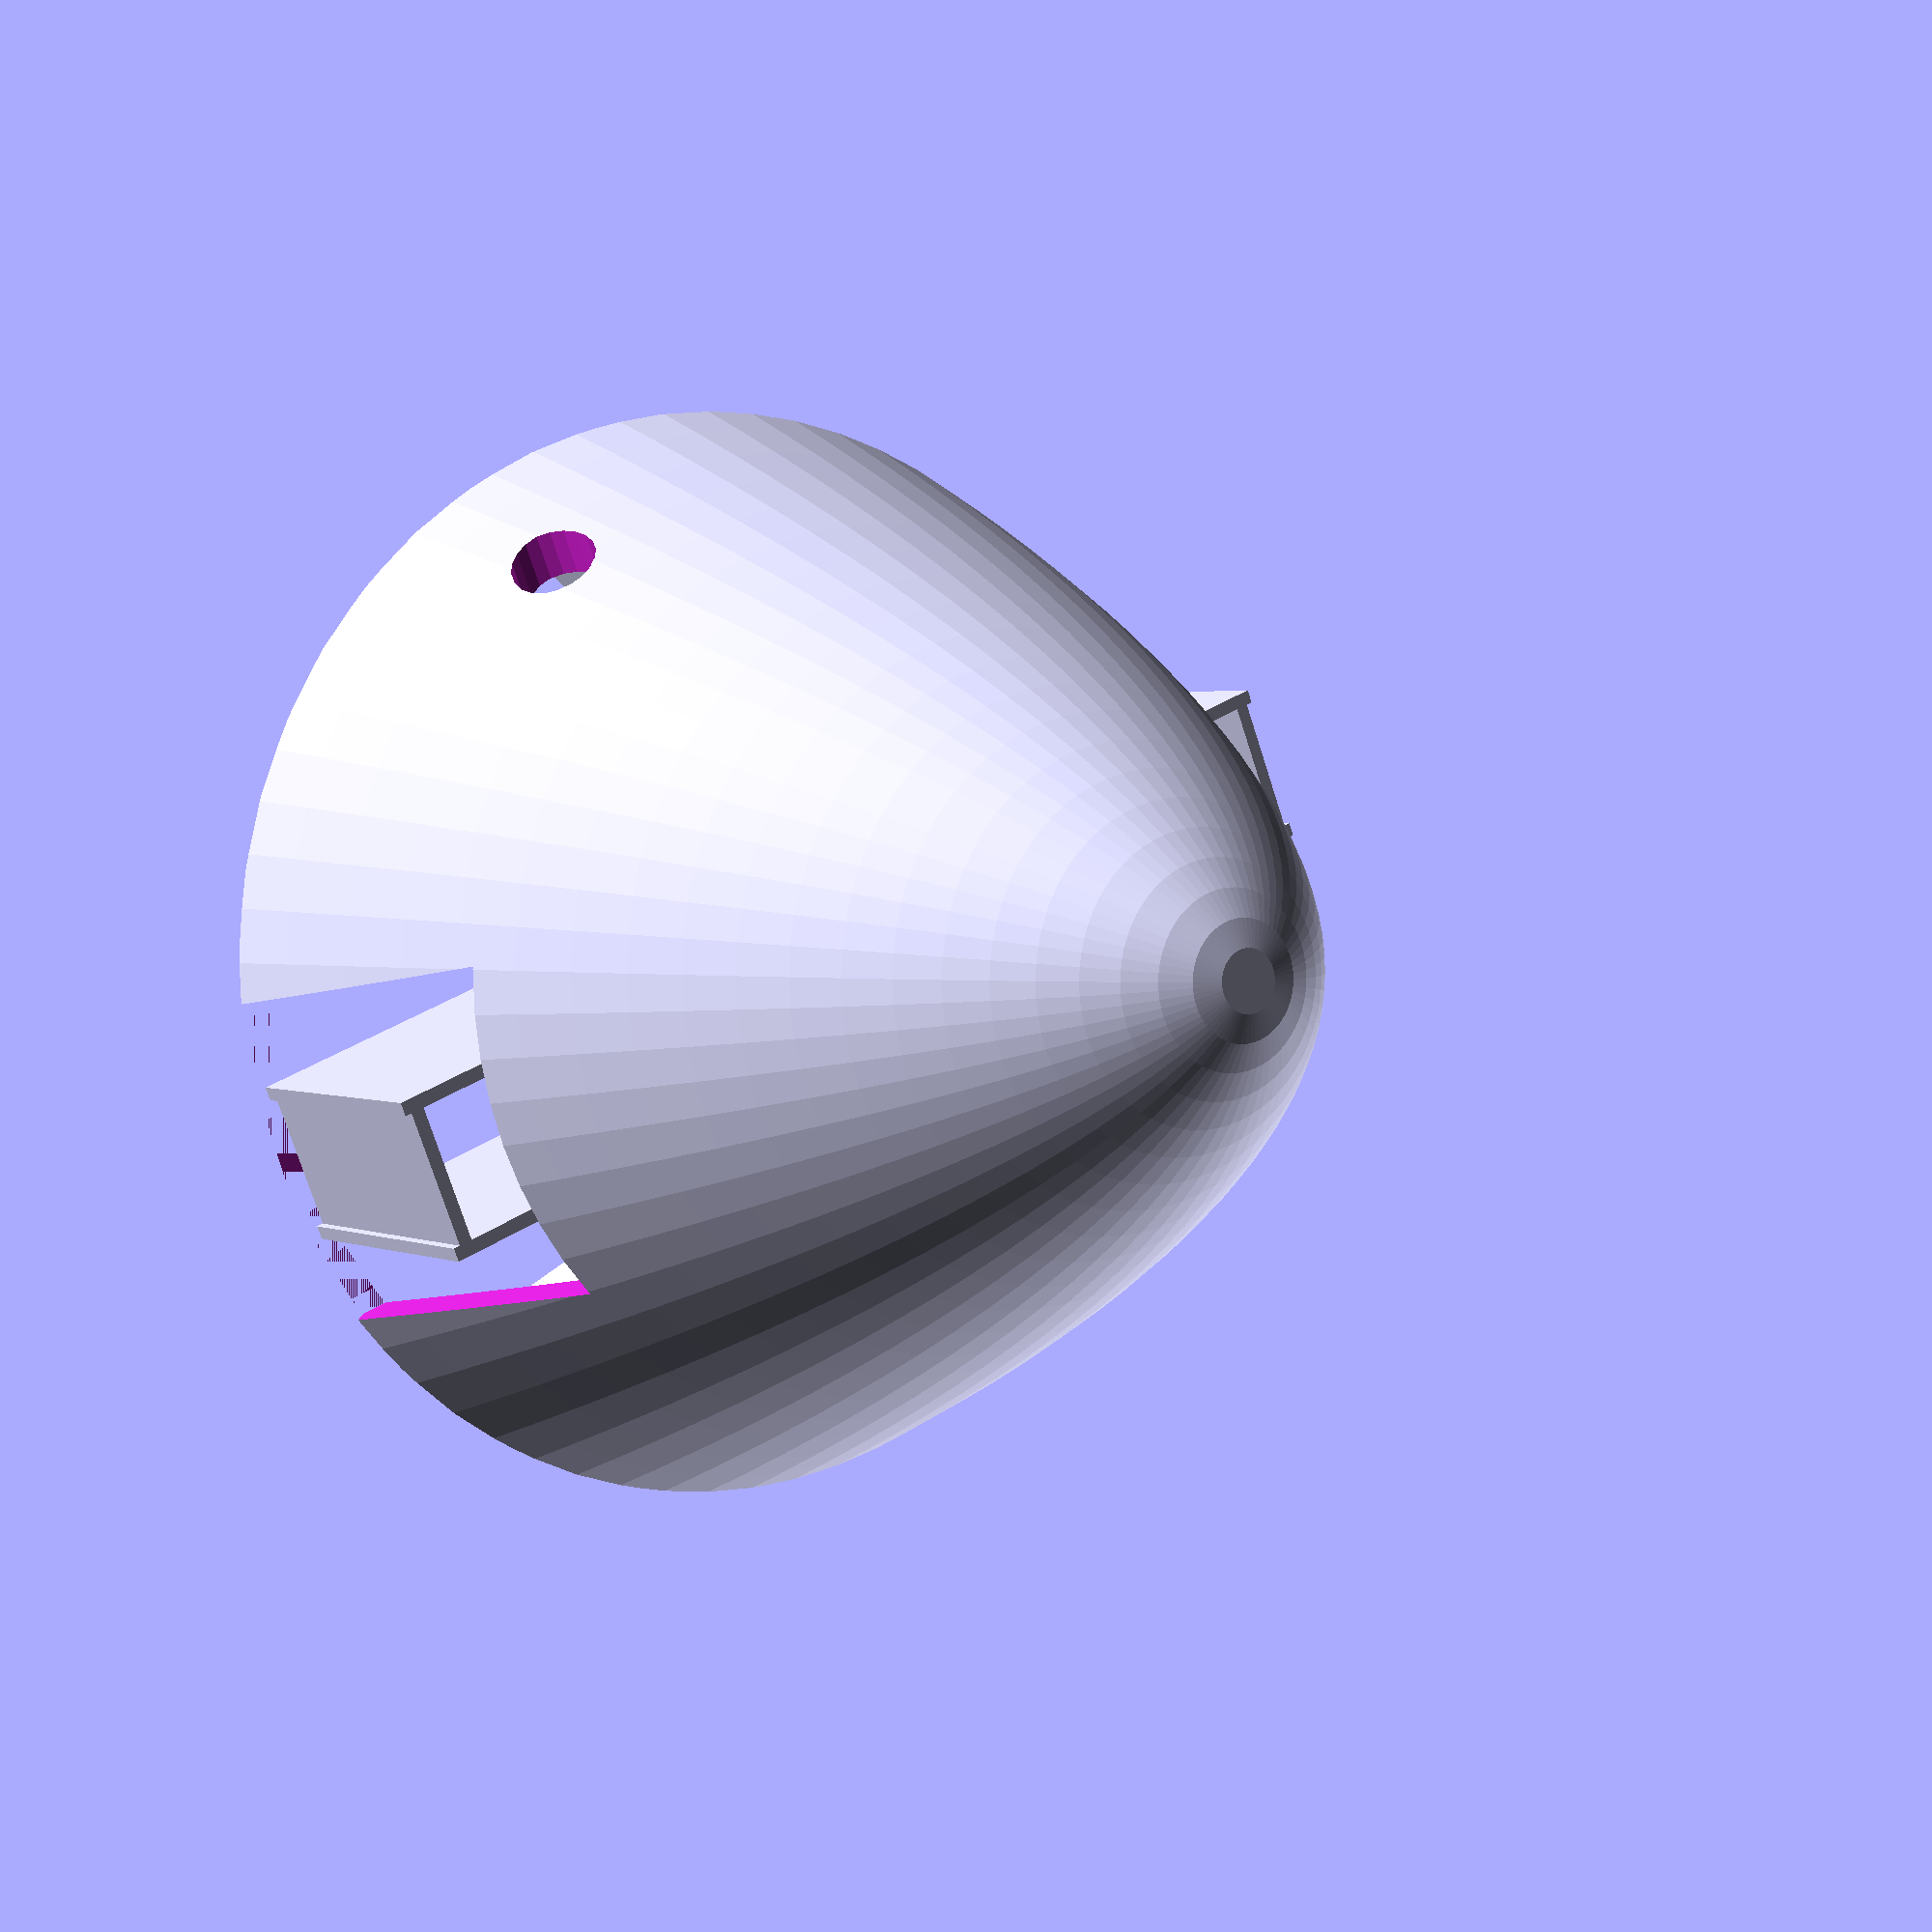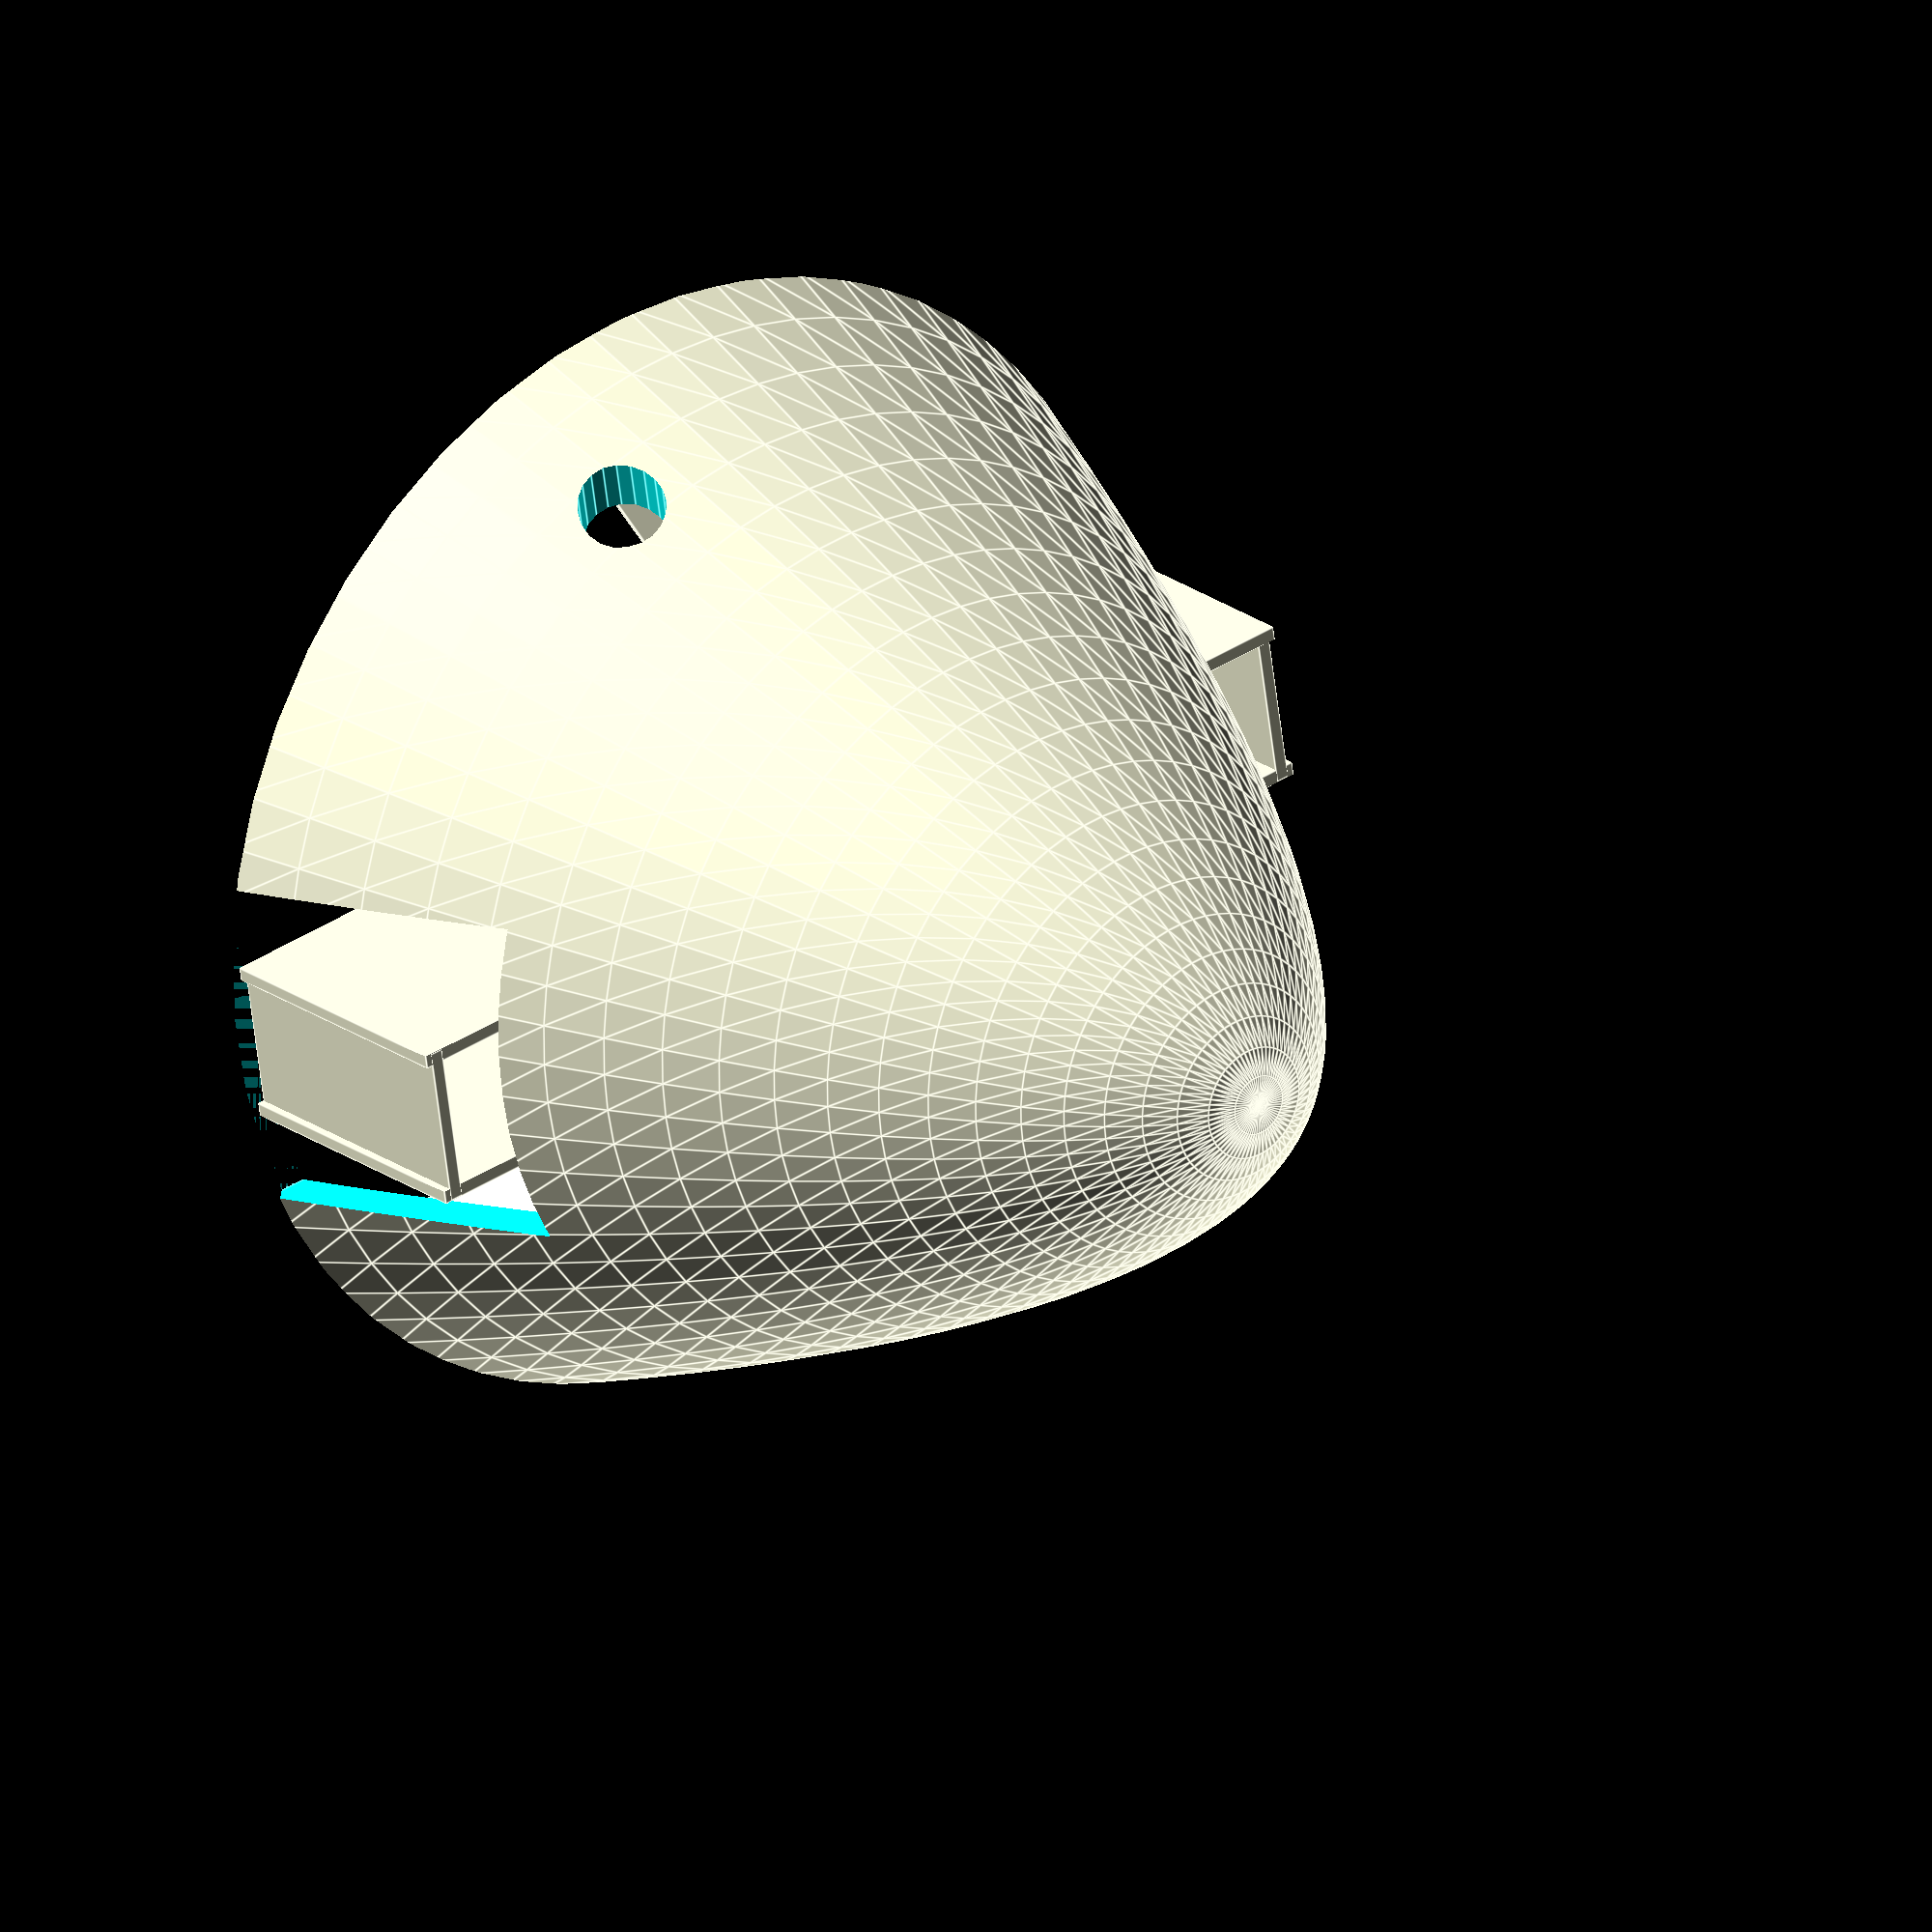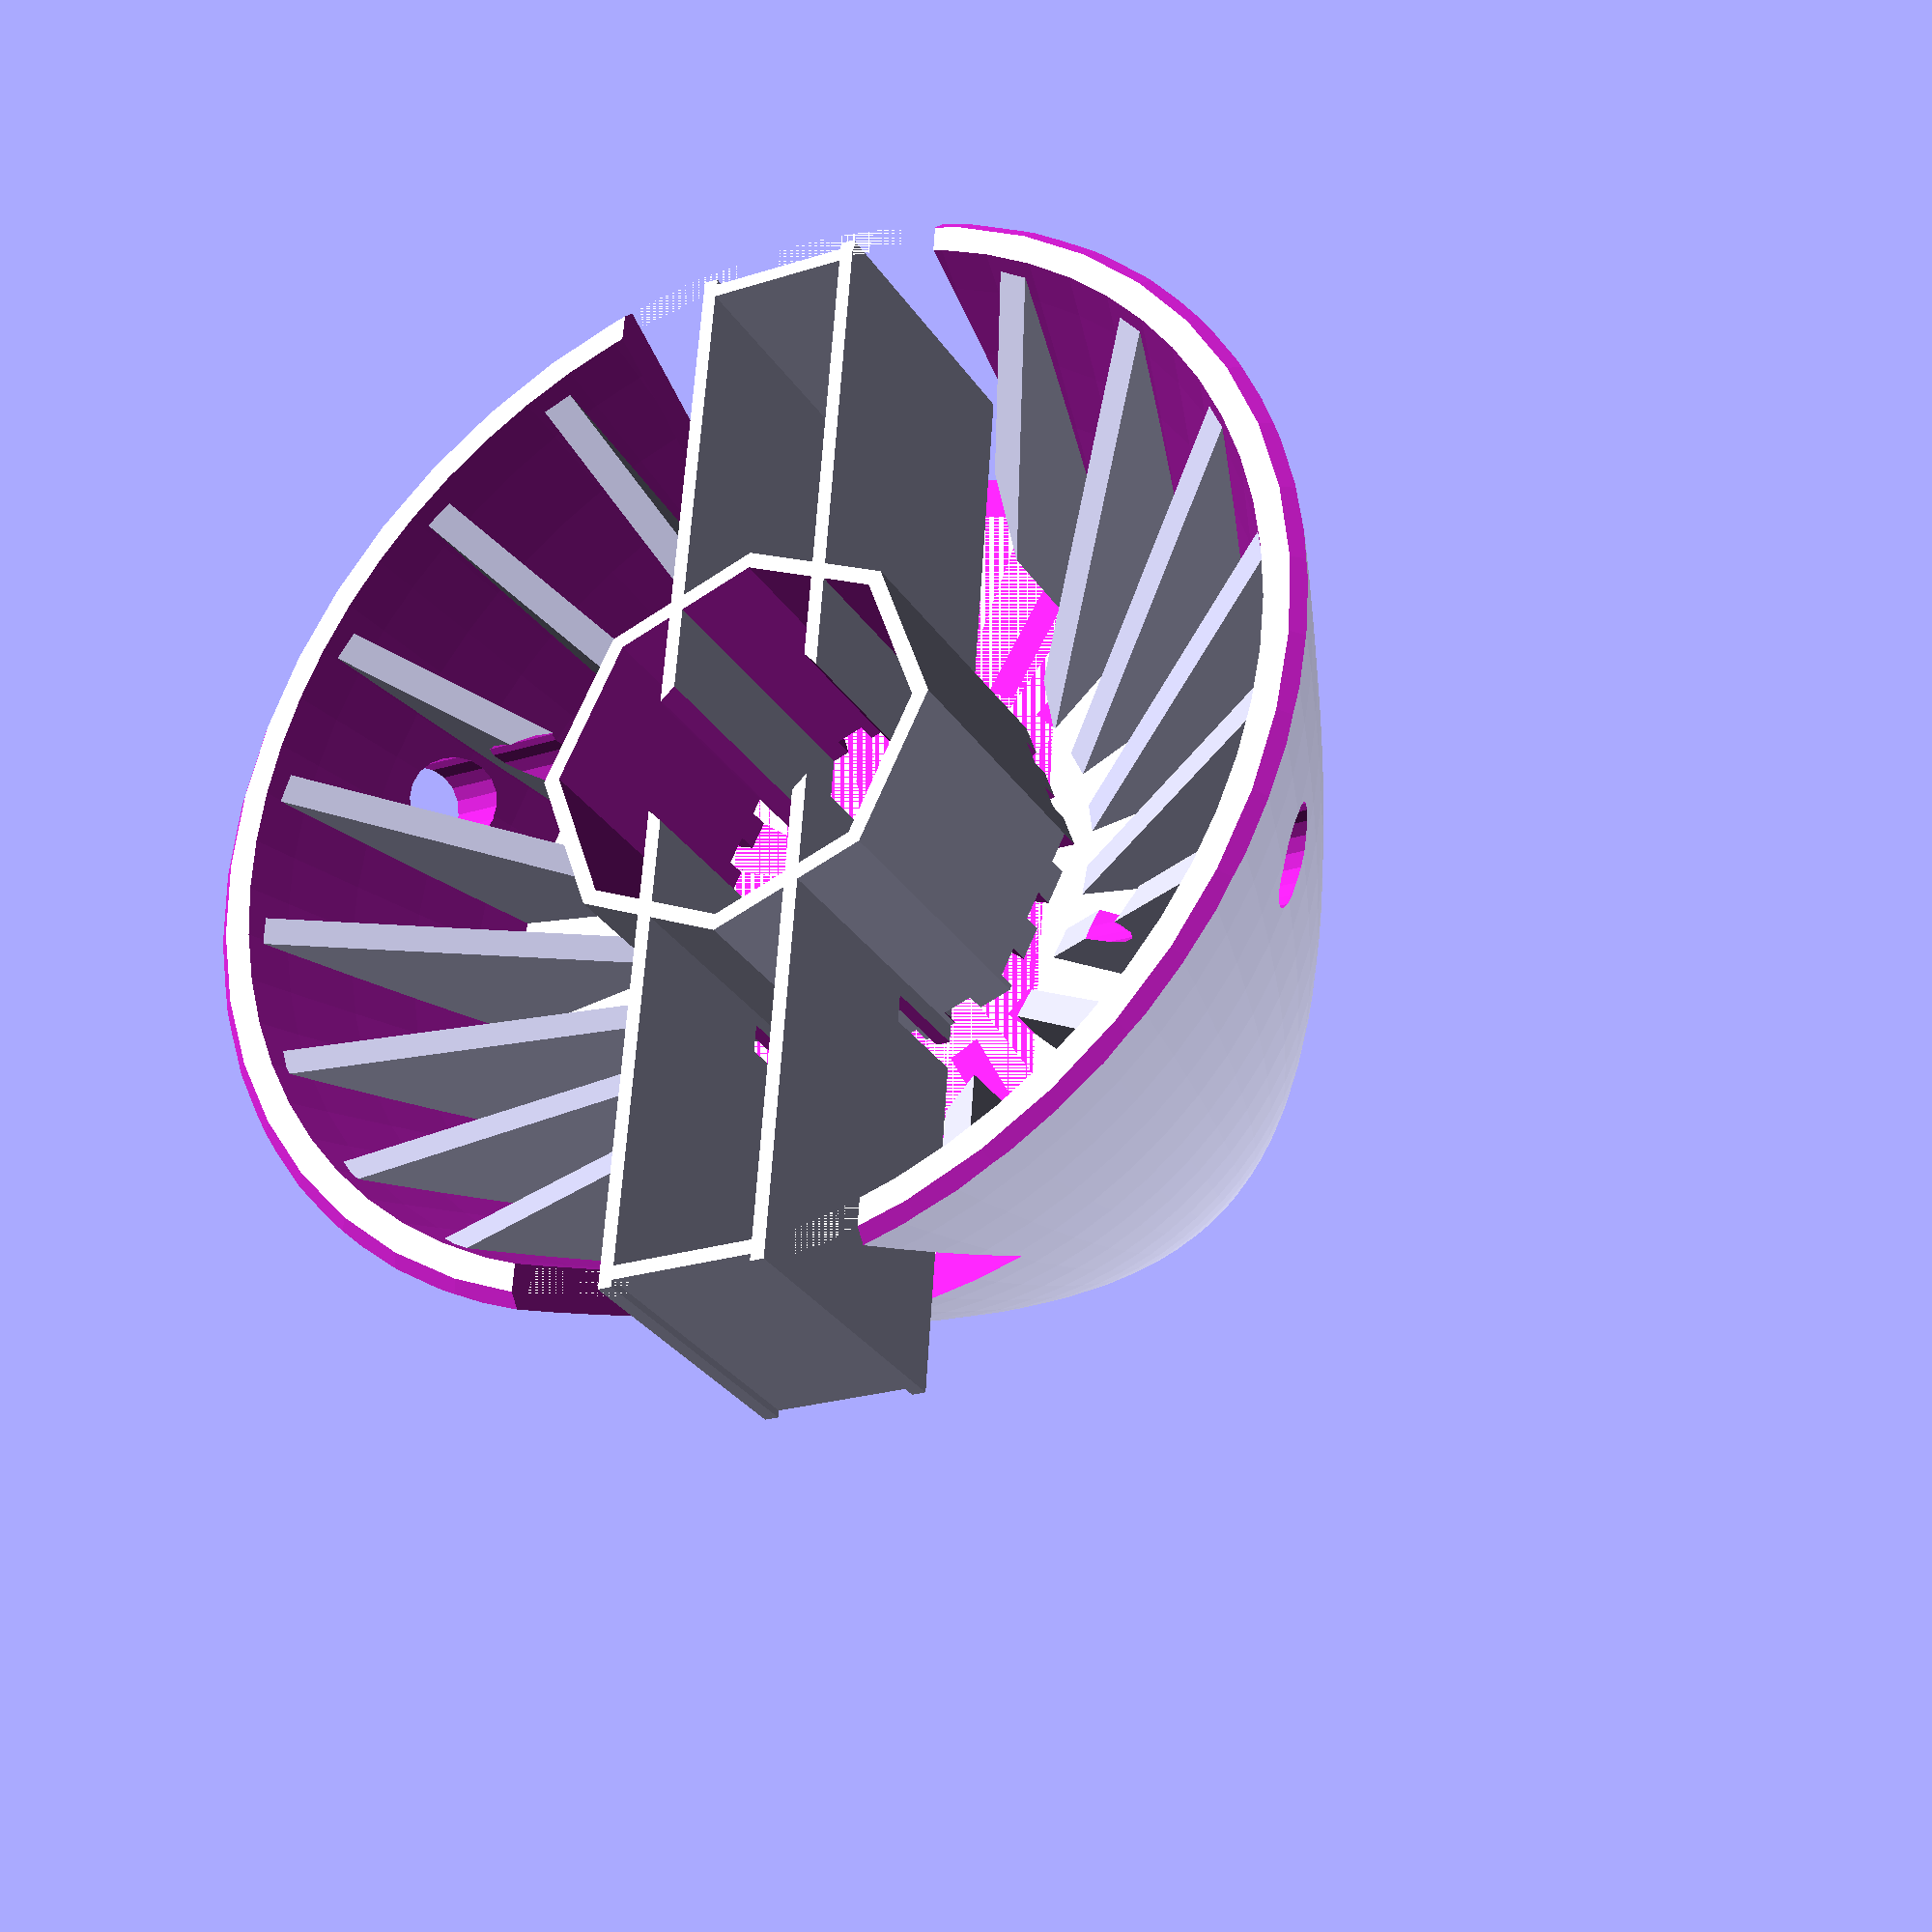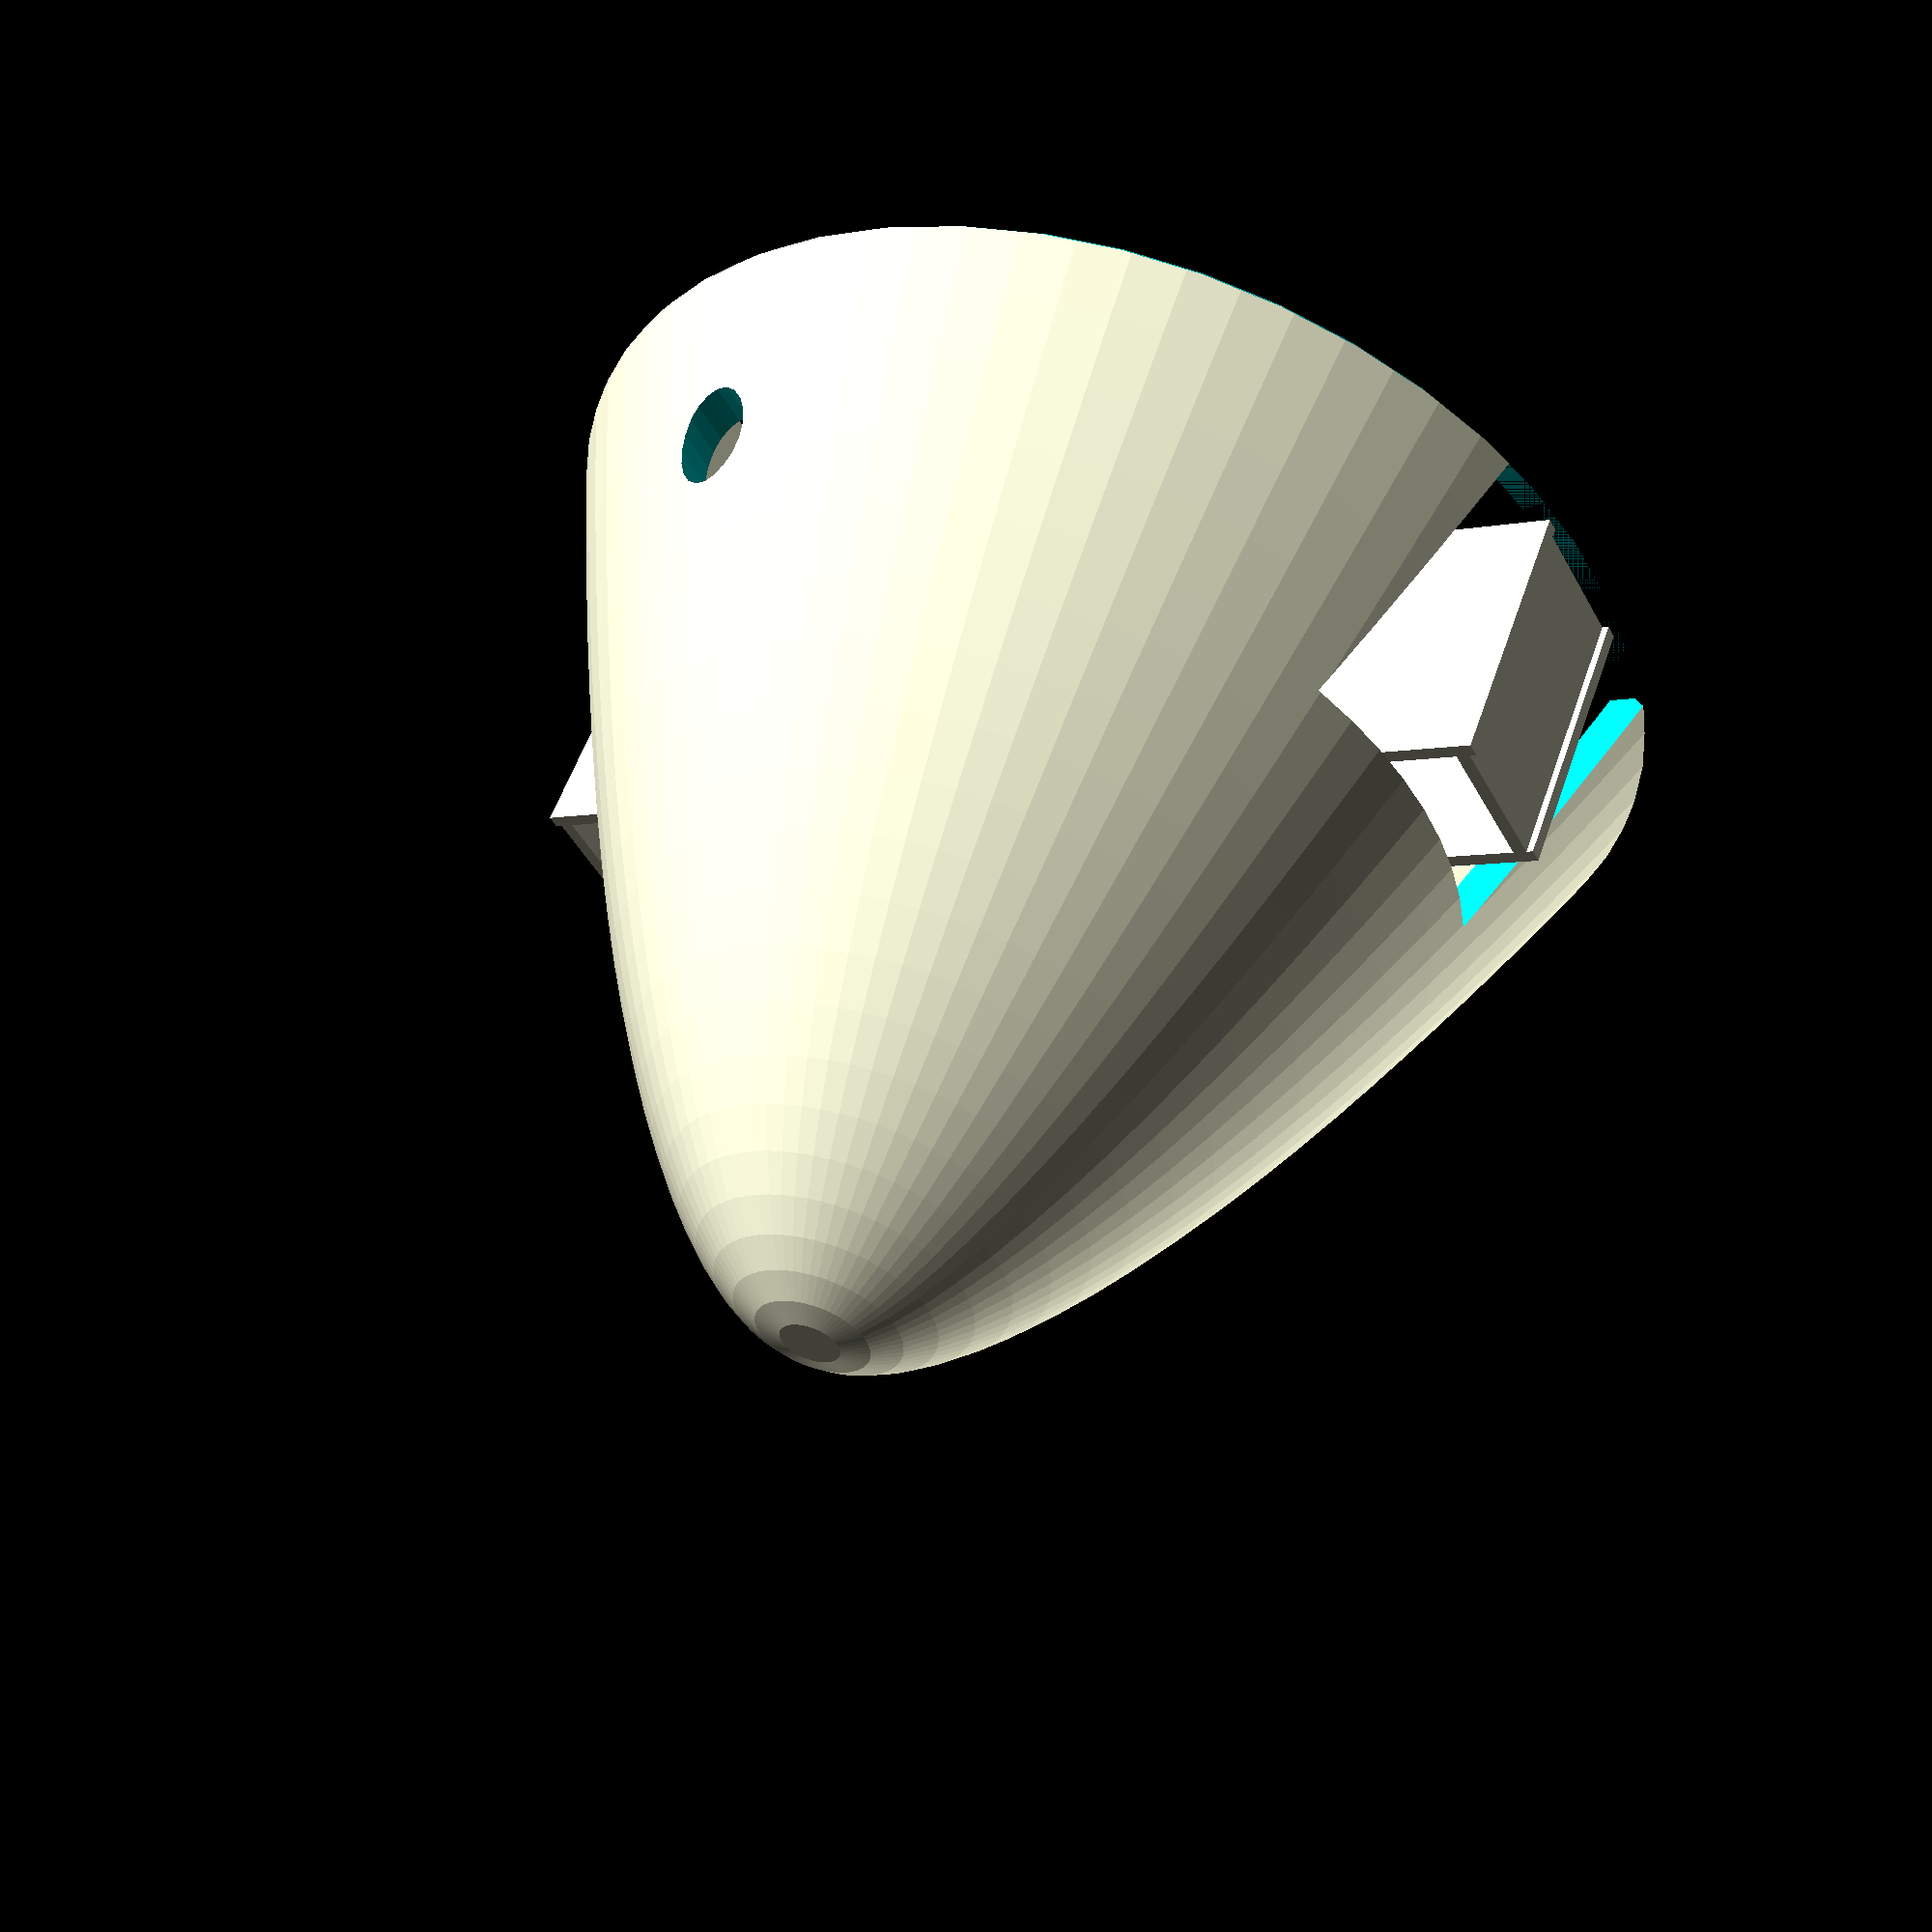
<openscad>
// Parametric Spinner cap for Electric Motor Folding Prop
// Design by Henning Stoecklein 23.2.2014
// Version 13.11.2017 for customizer (default: Epsilon XL3 with 5mm Shaft)
//
// ****** Free Usage for non-commercial use only *******
//
// WARNING: Folding props create high forces - use at your own risc! 

// Cap shape polynomic exponent (1=linear, 2=hyperbolic)
cap_p = 1.6 ; // [1.1:0.05:2.0]

// Spinner radius (unprecise, so try out...)
cap_radius = 19.8  ; // [12:0.5:30]

// Spinner height (unprecise, so try out...)
cap_height= 33;	 // [18:0.5:40]

// Cap wall thickness
thick = 1.1 ; // [0.8:0.1:2.5]

 // Diameter of motor shaft hole
dcenter = 5.4 ; // [4:0.1:12]

// Diameter of 2 axial M2 screw holes
dScrewM2 = 1.6 ; // [1.2:0.1:2.5]

// Distance of 2 axial M2 screw holes
distScrewM2 = 20 ; // [15:0.5:40]

 // Height of center disc
disc_h = 3.0 ; // [2:0.1:4]

// Y width of prop center piece block
zblock_y = 12.6;

// Z cap_height of prop center piece block (0 for glider nose w/o center piece)
zblock_z = 10.5; //  [0:0.1:20]

screw_d = 3.2  ;    // Screw hole diameter
screw_offs = 5.0 ;  // Screw x position offset
hresol = 20;		// cap_height step resolution (15 is OK)
wresol = 3;		// cap mm step angle resolution (3 is OK)

// Thickness of support fins
fin = 1.1 ; // [0.6:0.1:2]

// Thickness of support block
sup = 0.5 ; // [0.4:0.1:0.8]

// Support structure below center piece block cutout
support = 1 ; // [0:No, 1:Yes]

// Cutout for prop center piece (0 = solid spinner for pure glider nose)
centercut = 1 ; // [0:No, 1:Yes]

// Chamfer at bottom outside
bottomchamfer = 1 ; // [0:No, 1:Yes]

// Internal scale factors for cap calculation
step = hresol/cap_radius;
fhe  = cap_height/pow(cap_radius,cap_p);

// *********************************************************
// Select top level object here
spinnercap() ;
//
// *********************************************************

//********* Position of polygon points ********
//             #1                    #2
//        (r+1, (r+1)^p)     (thick+r+1, (r+1)^p))
//
//       #0                 #3
//   (r, r^p)         (thick+r, r^p)
//*************************************

// Function to define cap_height of point on Hyperboloid surface at radius r
function hypt (r)= cap_height-fhe*pow(r,cap_p) ;

// Filled Hyperboloid with inner diameter
module hyperbel_inner()
{
  for (i = [0:hresol-1]) {
     assign (r = i/step)
     polygon (points=
       [[0, fhe*pow(r,cap_p)],
        [0, fhe*pow(r+1/step,cap_p)],
        [r+1/step, fhe*pow(r+1/step,cap_p)],
        [r, fhe*pow(r,cap_p)]],
        paths=[[0,3,2,1]]) ;
  }
}

// Filled Hyperboloid with outer diameter
module hyperbel_outer()
{
  for (i = [0:hresol-1]) {
     assign (r = i/step)
     polygon (points=
       [[0, fhe*pow(r,cap_p)], 
        [0, fhe*pow(r+1/step,cap_p)],
        [thick+r+1/step, fhe*pow(r+1/step,cap_p)],
		[thick+r, fhe*pow(r,cap_p)]],
        paths=[[0,3,2,1]]) ;
  }
}

module spinnercap()
{
  difference() {
    union() 
    {
    spinner() ;

    // Holding Disc with fins and M2 screw holes 
    difference() {
      intersection() {
        union() {
            
          // Center holding disc 
          translate ([0,0, zblock_z+disc_h/2]) cylinder (r=cap_radius, h=disc_h, center=true, $fn=20) ; 
          
         // Fins around center holding disc
         for (i = [0:7])
         {
            rotate ([0,0,27+i*140/8]) hull()
            {
              translate ([8, 0, zblock_z])  cube ([0.1,fin,0.1]) ;
              translate ([cap_radius, 0, zblock_z])  cube ([0.1,fin,0.1]) ;
              translate ([cap_radius, 0, 0]) cube ([0.2,fin,0.1]) ;
            }
            rotate ([0,0,180+27+i*140/8]) hull()
            {
              translate ([8, 0, zblock_z])  cube ([0.1,fin,0.1]) ;
              translate ([cap_radius, 0, zblock_z])  cube ([0.1,fin,0.1]) ;
              translate ([cap_radius, 0, 0]) cube ([0.2,fin,0.1]) ;
            }
          } // for

          // 2 domes for axial M2 screws
          translate ([+distScrewM2/2, 0, zblock_z+disc_h+1.5]) 
                cylinder (r1=3+dScrewM2, r2=1.2+dScrewM2, h=3, center=true, $fn=20) ;
         translate ([-distScrewM2/2, 0, zblock_z+disc_h+1.5]) 
                cylinder (r1=3+dScrewM2, r2=1.2+dScrewM2, h=3, center=true, $fn=20) ;
        } // union

        spinnersurface() ;

      } // intersect

      // Center hole for motor shaft
      translate ([0,0,11.75-4.8/2]) cylinder (r=dcenter/2, h=20, center=true, $fn=20) ;
      
      // M2 axial screw holes
      translate ([+distScrewM2/2, 0, zblock_z+disc_h/2]) cylinder (r=dScrewM2/2, h=12, center=true, $fn=20) ;
      translate ([-distScrewM2/2, 0, zblock_z+disc_h/2]) cylinder (r=dScrewM2/2, h=12, center=true, $fn=20) ;
    } // diff      

/*
    // Chamfer between holding disk and spinner cap
    difference() {
       translate ([0,0, zblock_z-1]) cylinder (r=17, h=2, center=true, $fn=40) ;     // Disk (r see r1 above)
       translate ([0,0, zblock_z-1]) cylinder (r2=14, r1=17, h=2.05, center=true, $fn=40) ;
     }
*/
   } // union
   
   // Bottom chamfer cutout
   if (bottomchamfer == 1)
      for (i = [1:8:360])
          rotate ([0, 0, i]) translate ([1.9+cap_radius, 0, 0]) rotate ([0,-45,0]) cube ([2, 20, 2], center=true) ;

   if (centercut == 1)
   {
      // Cutout for Prop folding centerpiece
      translate ([0, 0, zblock_z/2]) cube ([80, zblock_y, zblock_z], center=true);

      // 2 radial Screw holes
     translate ([-screw_offs, 15, zblock_z-8/2]) rotate ([90,0,0]) cylinder (r=screw_d/2, h=20, center=true, $fn=20) ;
     translate ([+screw_offs,-15, zblock_z-8/2]) rotate ([90,0,0]) cylinder (r=screw_d/2, h=20, center=true, $fn=20) ;
   } // if centercut

  } // union

  // Put support structure under baseblock cutout
  if (support == 1)
  {
    difference () 
    {  
     union () 
     {
      translate ([0, zblock_y*0.22, zblock_z/2]) cube ([2*cap_radius, sup, zblock_z], center=true);
      translate ([-cap_radius+0.5, 0, zblock_z/2]) cube ([sup, 12*0.5, zblock_z], center=true);

      translate ([0, -zblock_y*0.22, zblock_z/2]) cube ([2*cap_radius, sup, zblock_z], center=true);
      translate ([cap_radius-0.5, 0, zblock_z/2]) cube ([sup, 12*0.5, zblock_z], center=true);
    } // union

	// Disassembly break holes near center hole
    translate ([11,-1.3-0.5,10]) cube ([2,1.0,1.0]) ;
    translate ([11,+1.3-0.5,10]) cube ([2,1.0,1.0]) ;

	// Center hole
    translate ([0,0,11.75-4.8/2]) cylinder (r=1+dcenter/2, h=20, center=true, $fn=20) ;

    translate ([-13,-1.3-0.5,10]) cube ([2,1.0,1.0]) ;
    translate ([-13,+1.3-0.5,10]) cube ([2,1.0,1.0]) ;

    translate ([-7.8,-5,7]) cube ([1.0,10,4]) ;
    translate ([6.8,-5,7]) cube ([1.0,10,4]) ;
  } // diff

  difference ()
  {
     translate ([0,0, 11/2]) cylinder (r=7.4, h=11, $fn=8, center=true) ;  // Octagon support dome
     translate ([0,0, 11/2]) cylinder (r=6.8, h=11.05, $fn=8, center=true) ;
      
     // Disassembly break holes
    for (i = [0:20])
       rotate ([0,0,i*360/20])  translate ([5,0,zblock_z-1.5/2]) cube ([3,1.0,1.5]) ;

   } // diff
 } // if support
} // module

// Subtract Outer from Inner hyperbolic shell to create spinner cap
module spinner()
{
  difference() {
    translate ([0,0,cap_height]) rotate ([180,0,0])
      rotate_extrude (convexity = 100, $fa=wresol) hyperbel_outer();
    translate ([0,0,cap_height-thick]) rotate ([180,0,0])
      rotate_extrude (convexity = 100, $fa=wresol) hyperbel_inner();
  }
}

// Define outer hyperbolic shell for boolean cut operations
module spinnersurface()
{
    translate ([0,0,cap_height]) rotate ([180,0,0])
      rotate_extrude (convexity = 100, $fa=wresol) hyperbel_outer();
}

</openscad>
<views>
elev=357.9 azim=338.3 roll=325.7 proj=p view=wireframe
elev=157.1 azim=351.0 roll=219.3 proj=o view=edges
elev=211.4 azim=86.2 roll=332.0 proj=p view=wireframe
elev=125.1 azim=151.4 roll=161.3 proj=p view=solid
</views>
